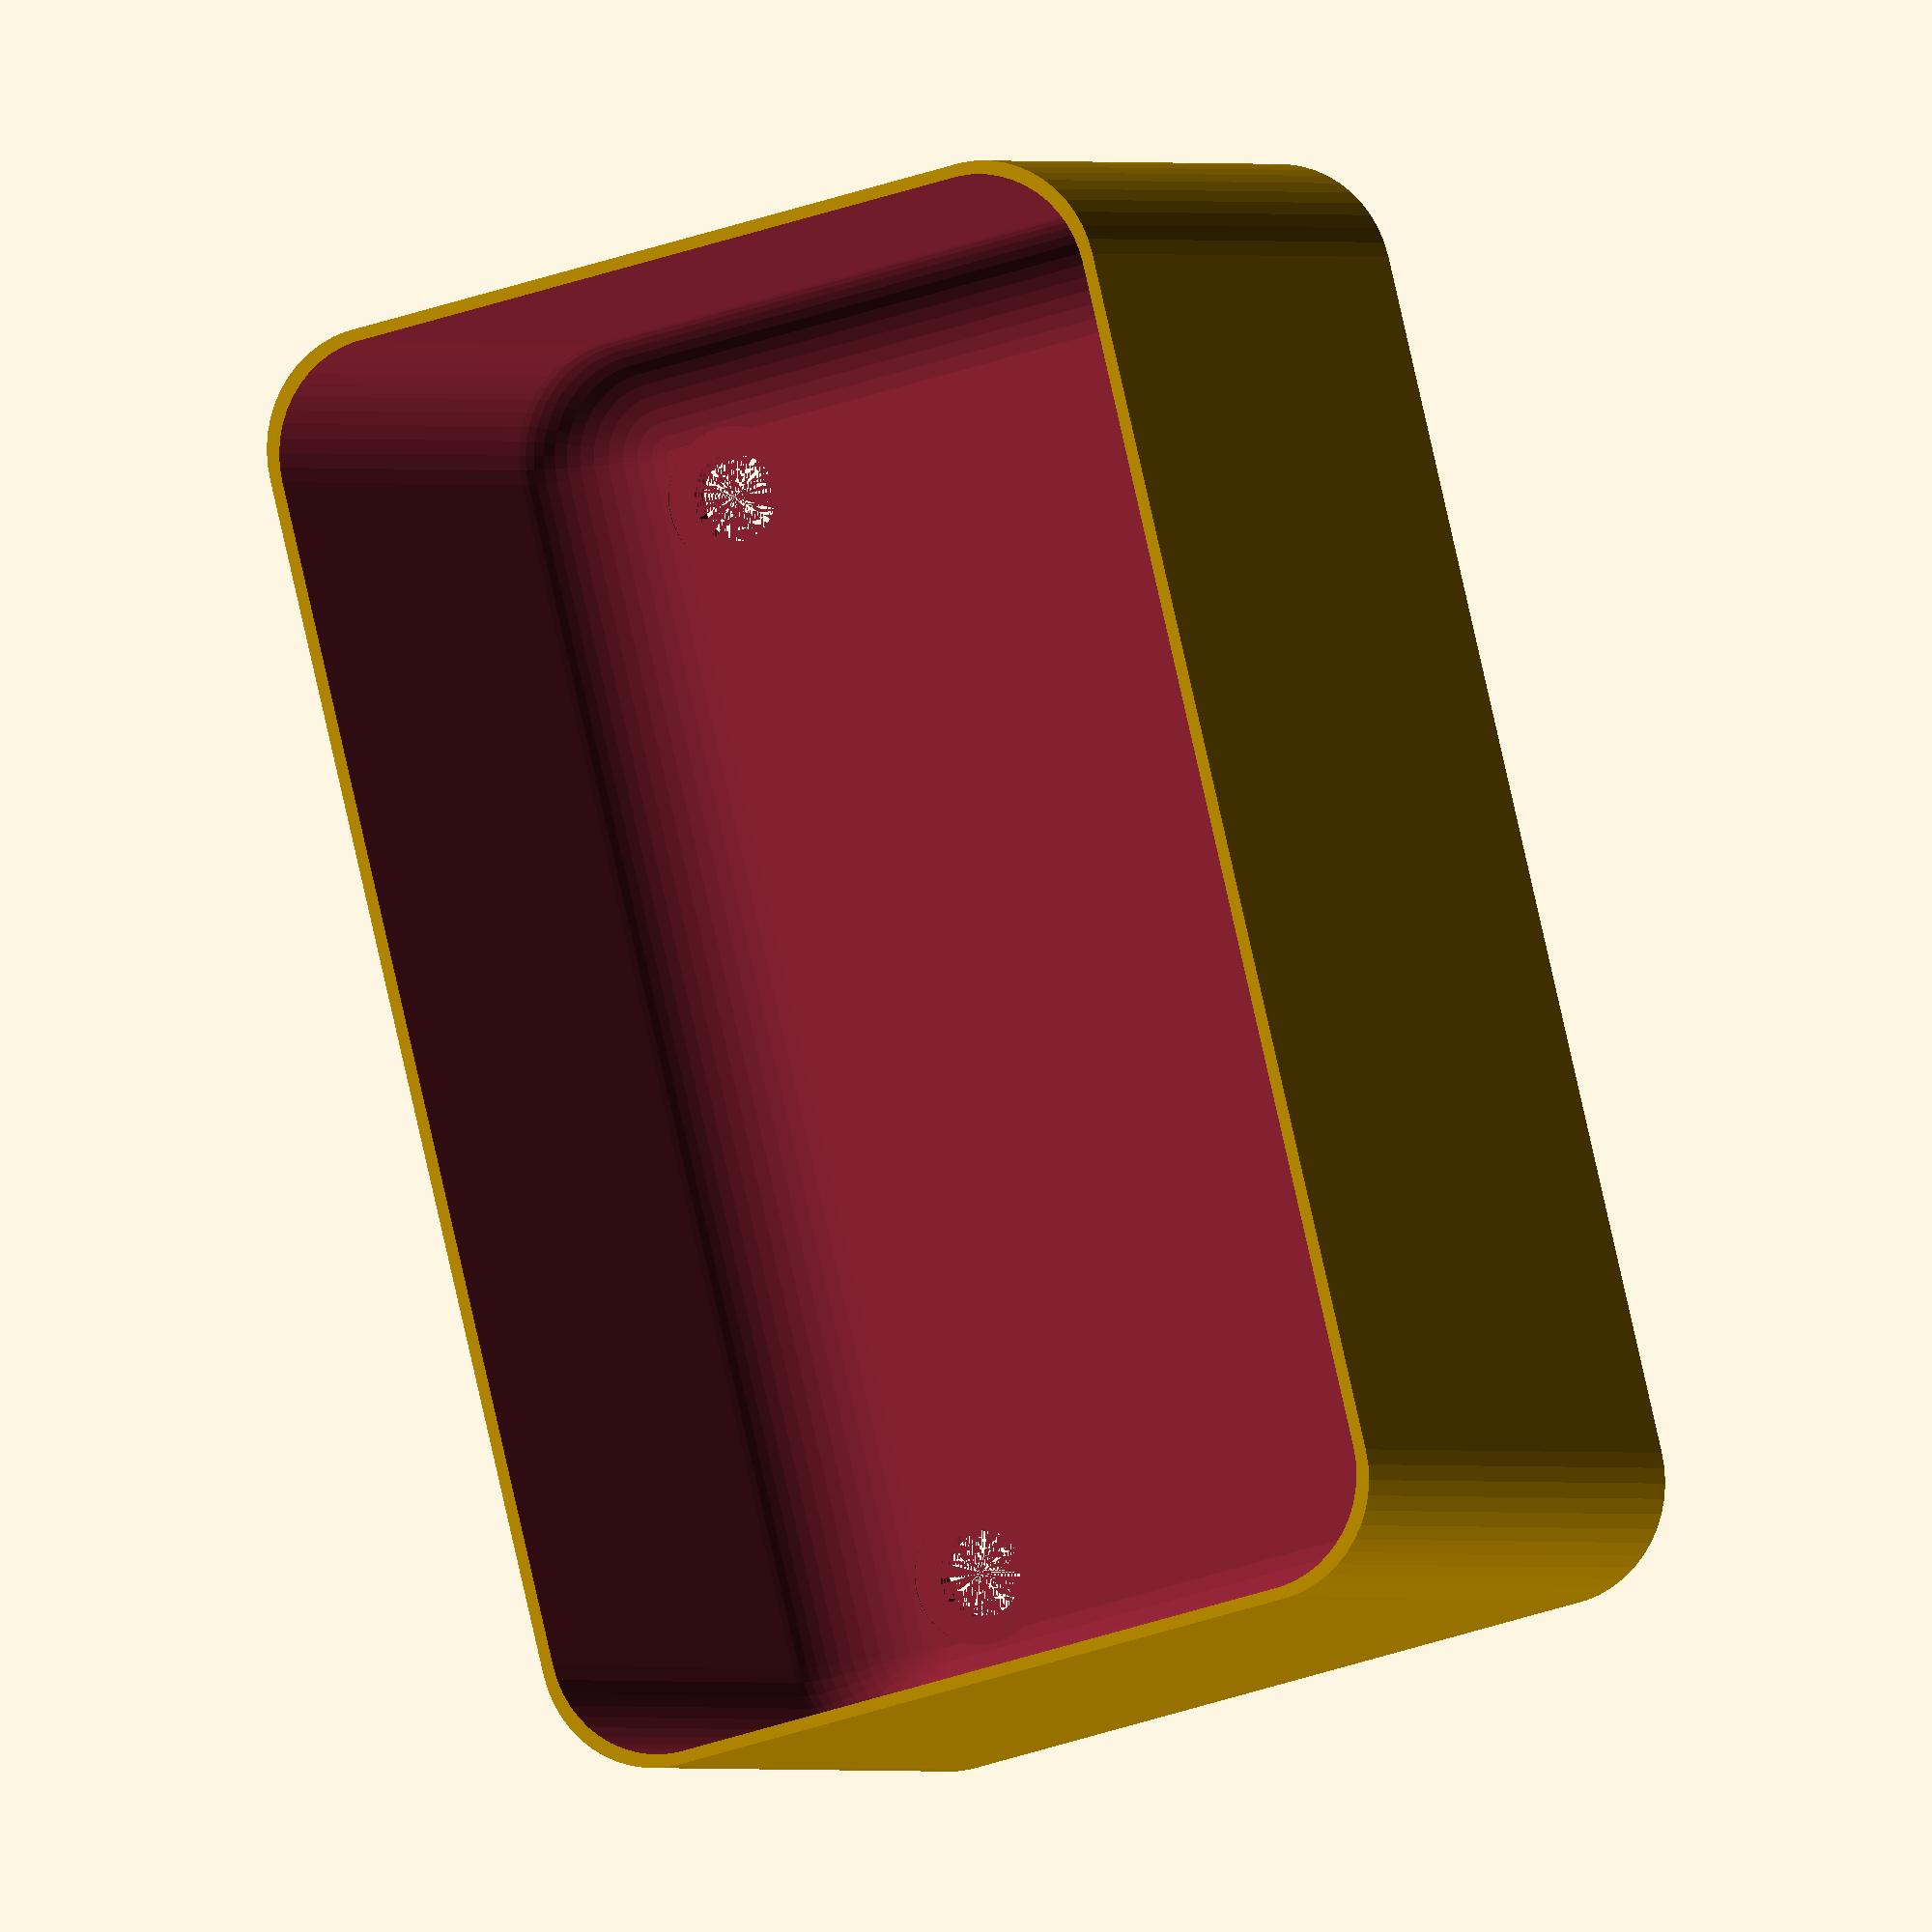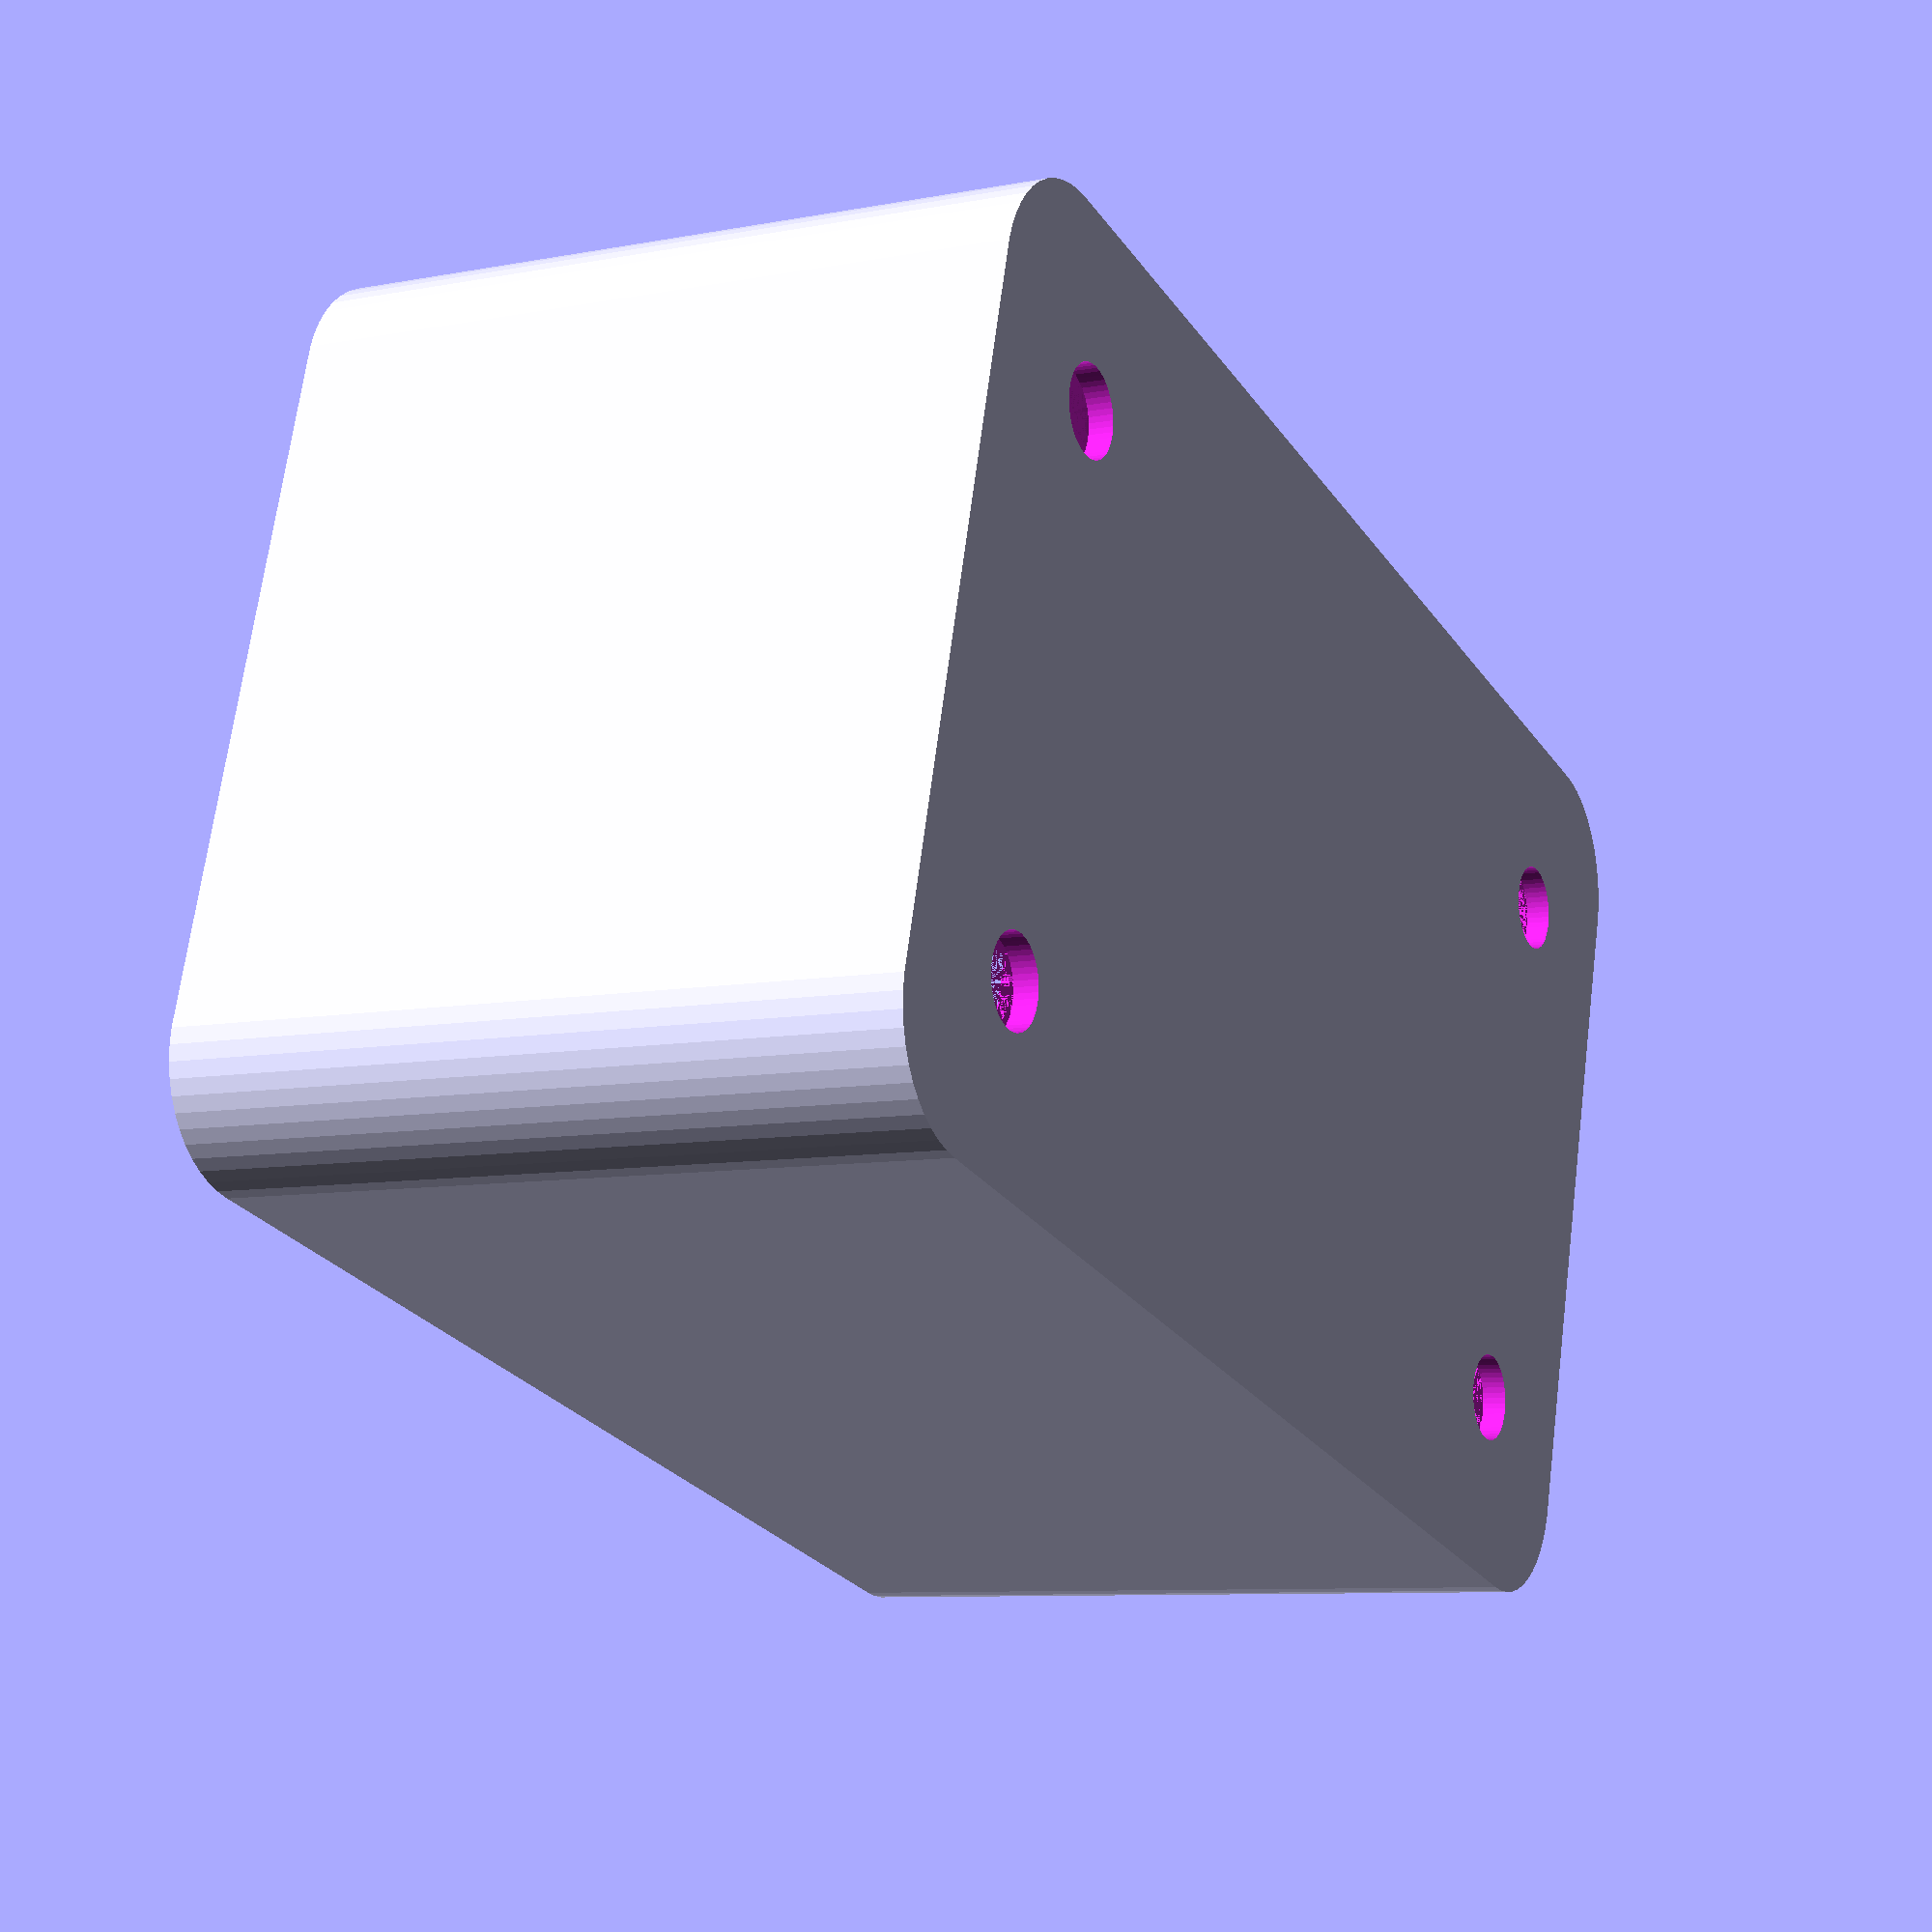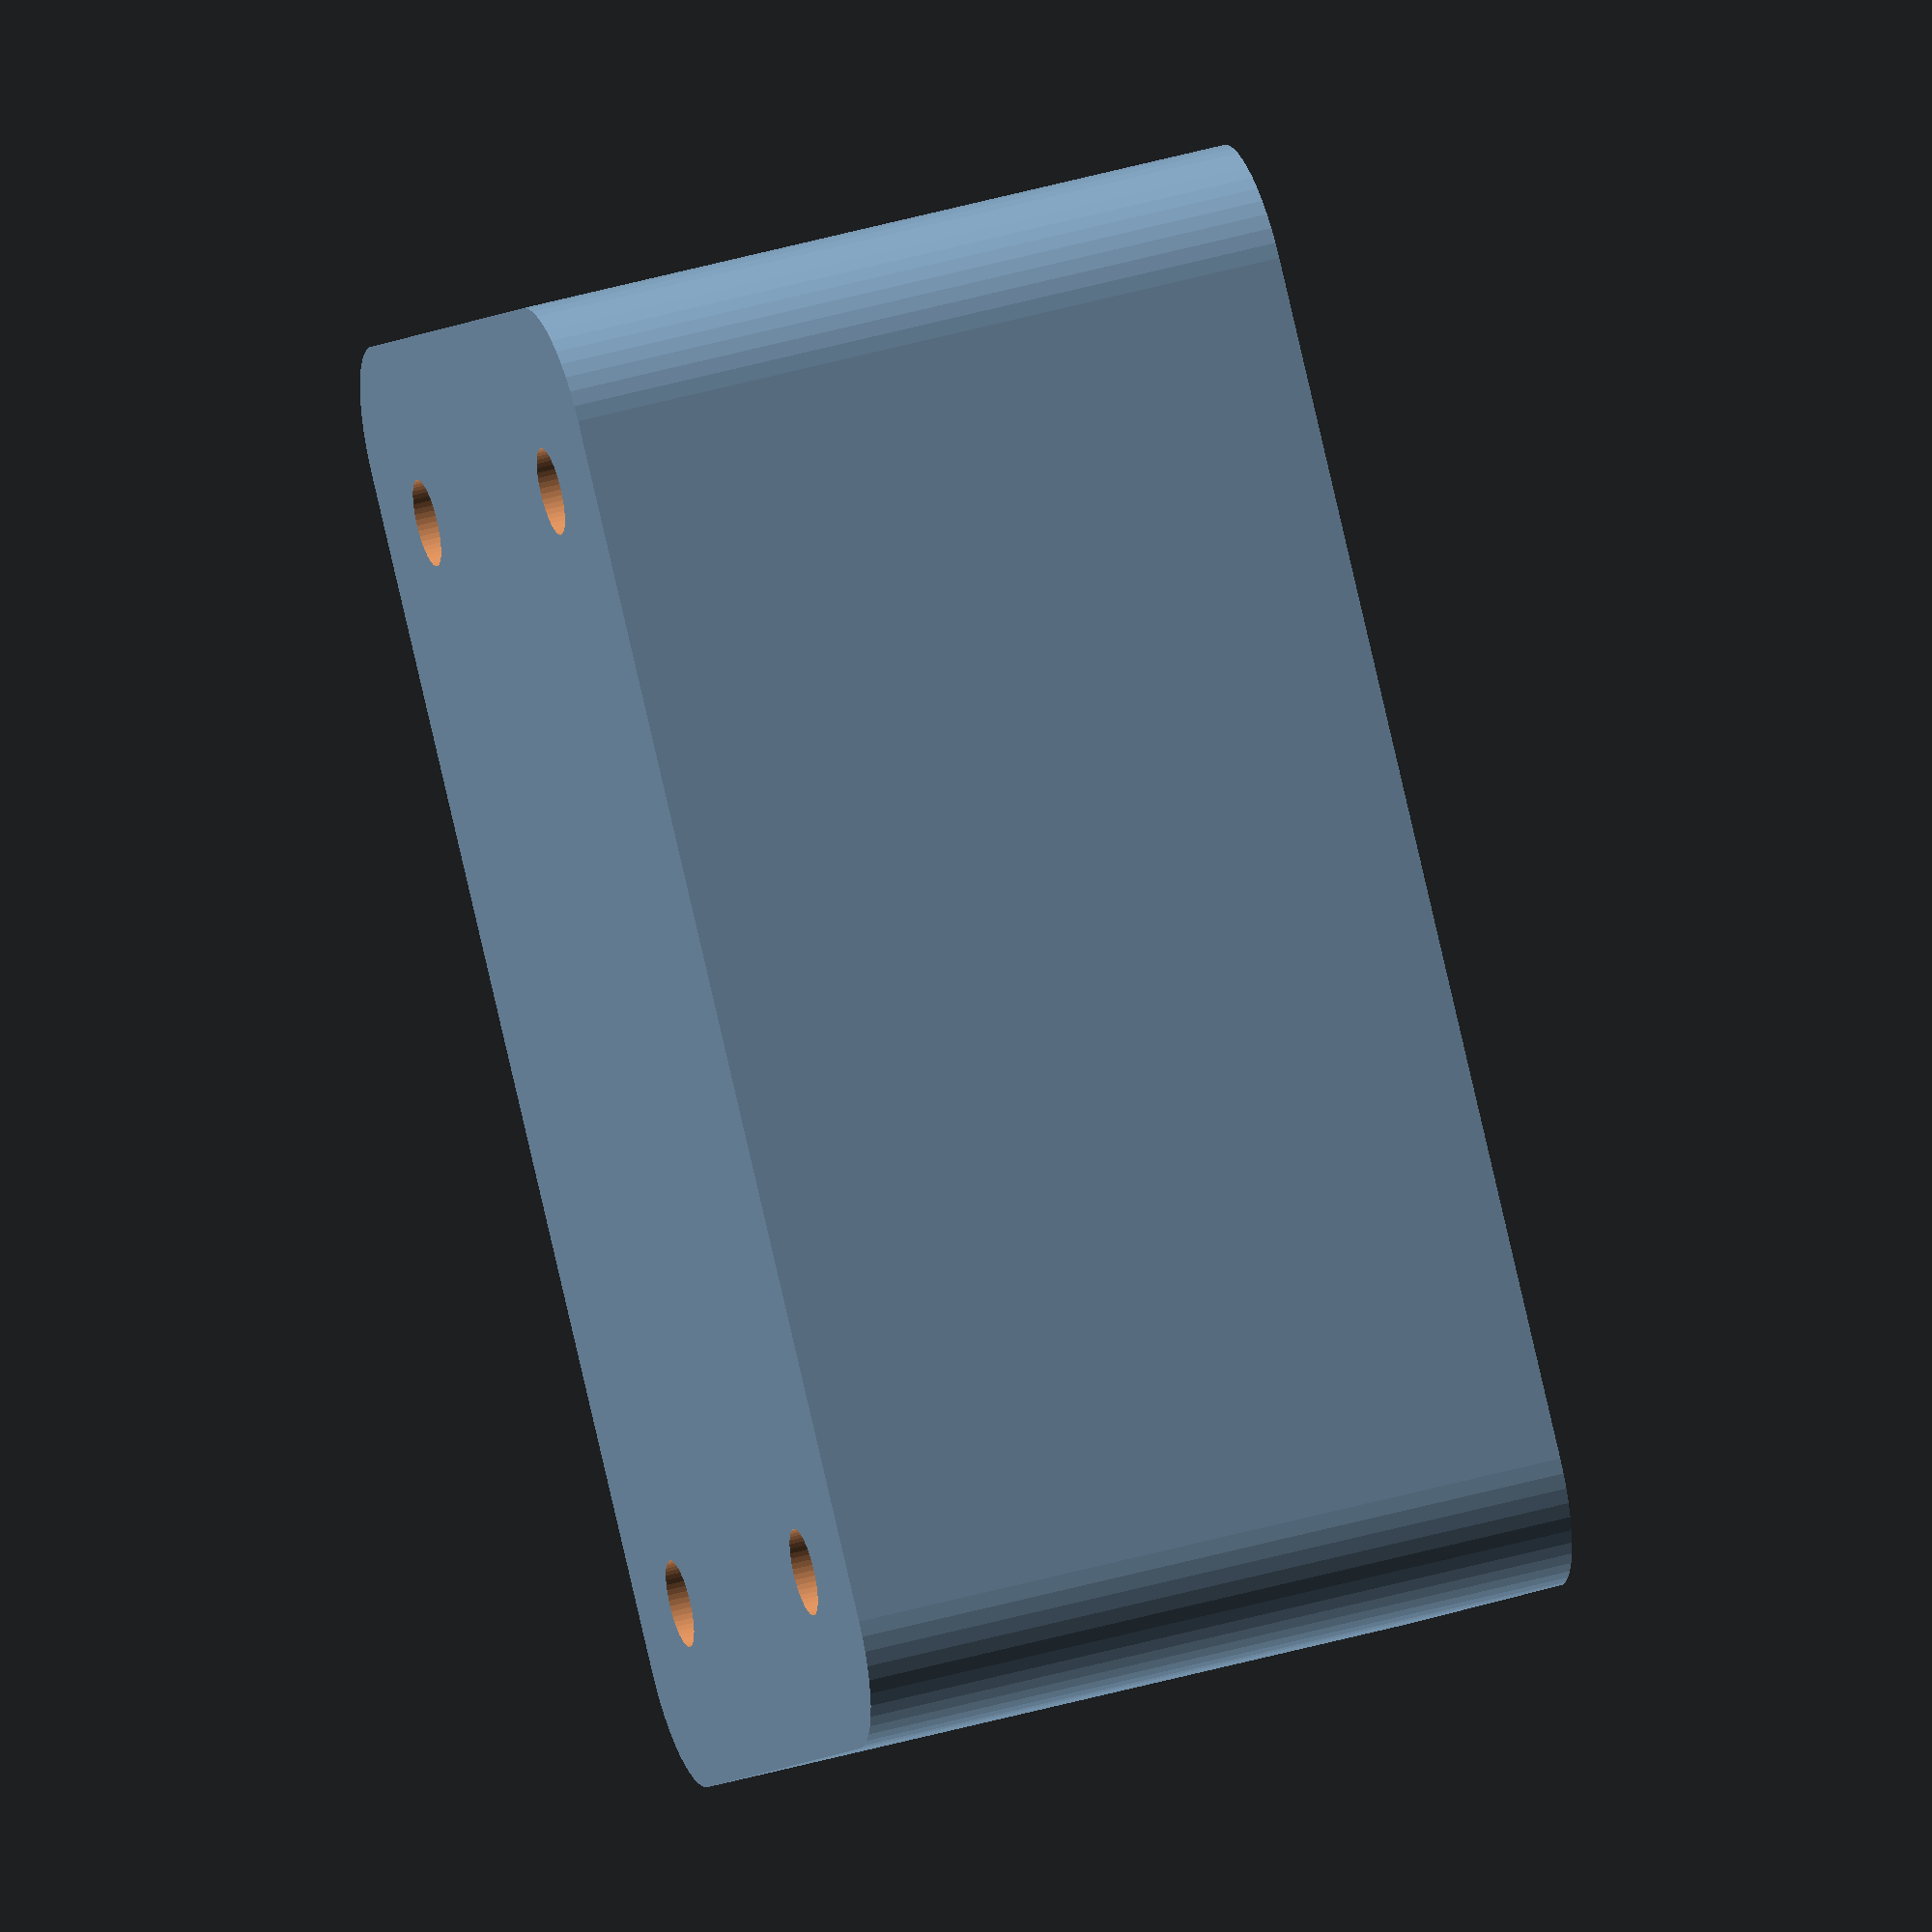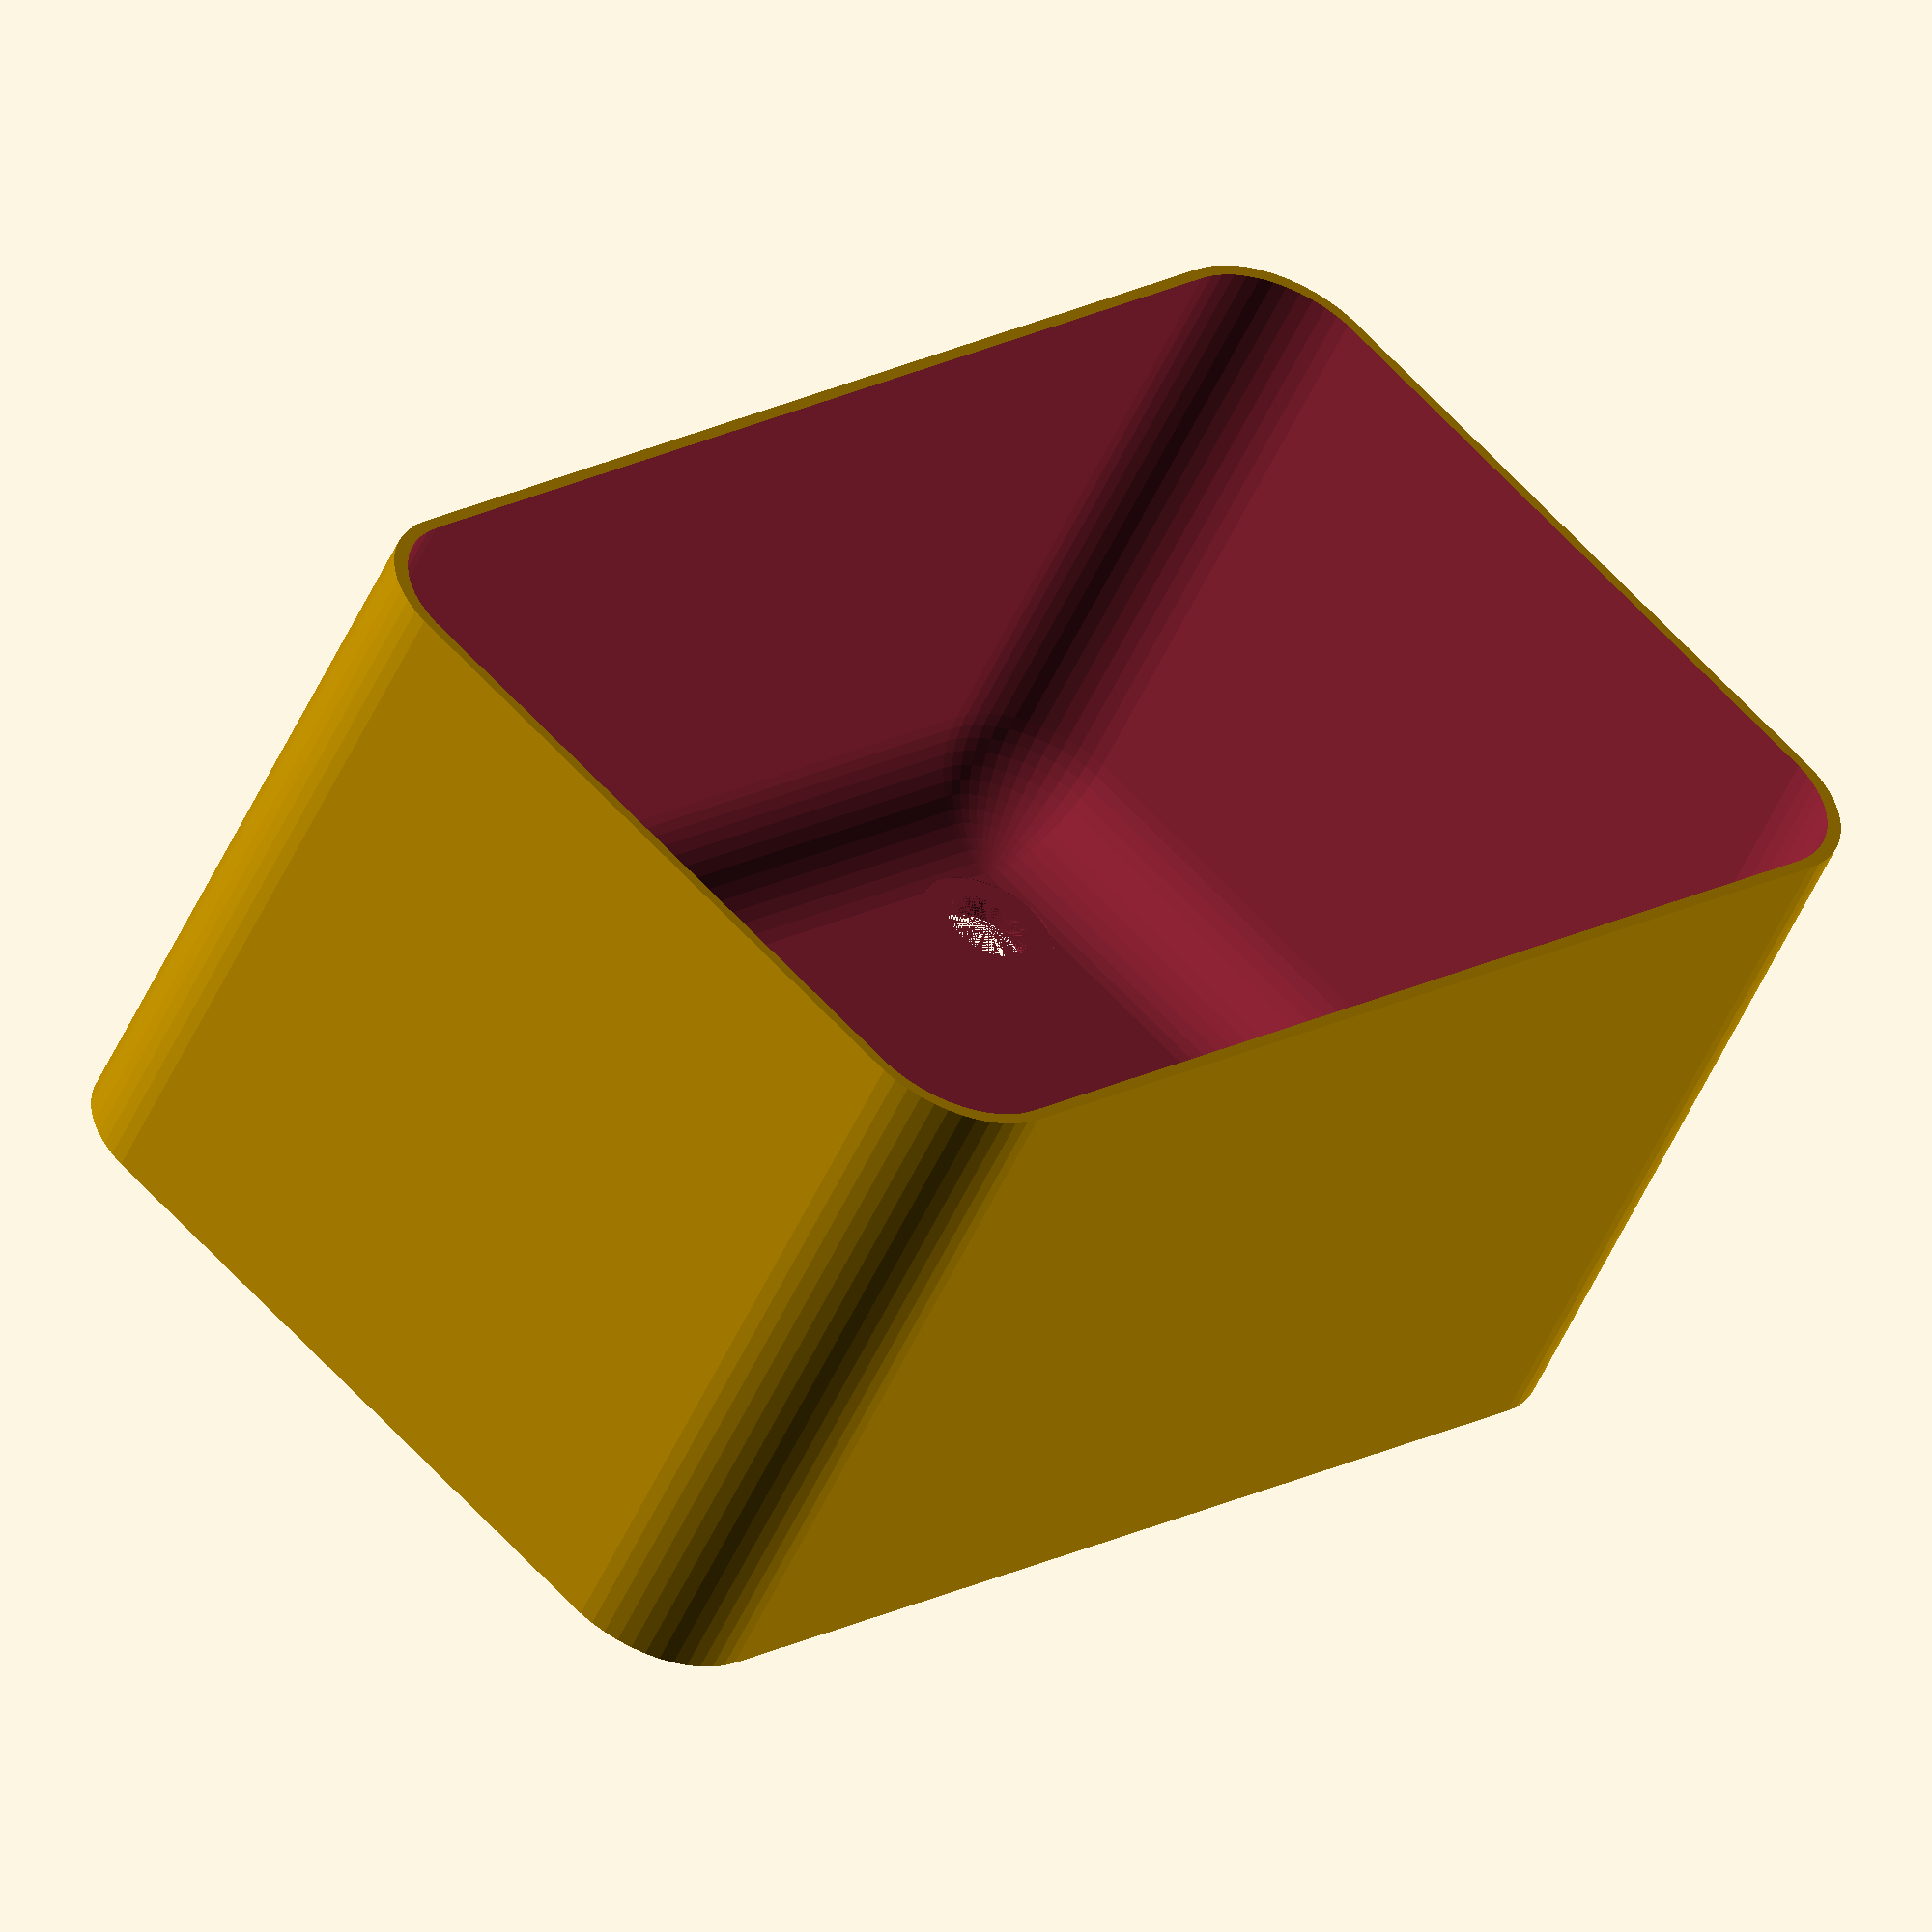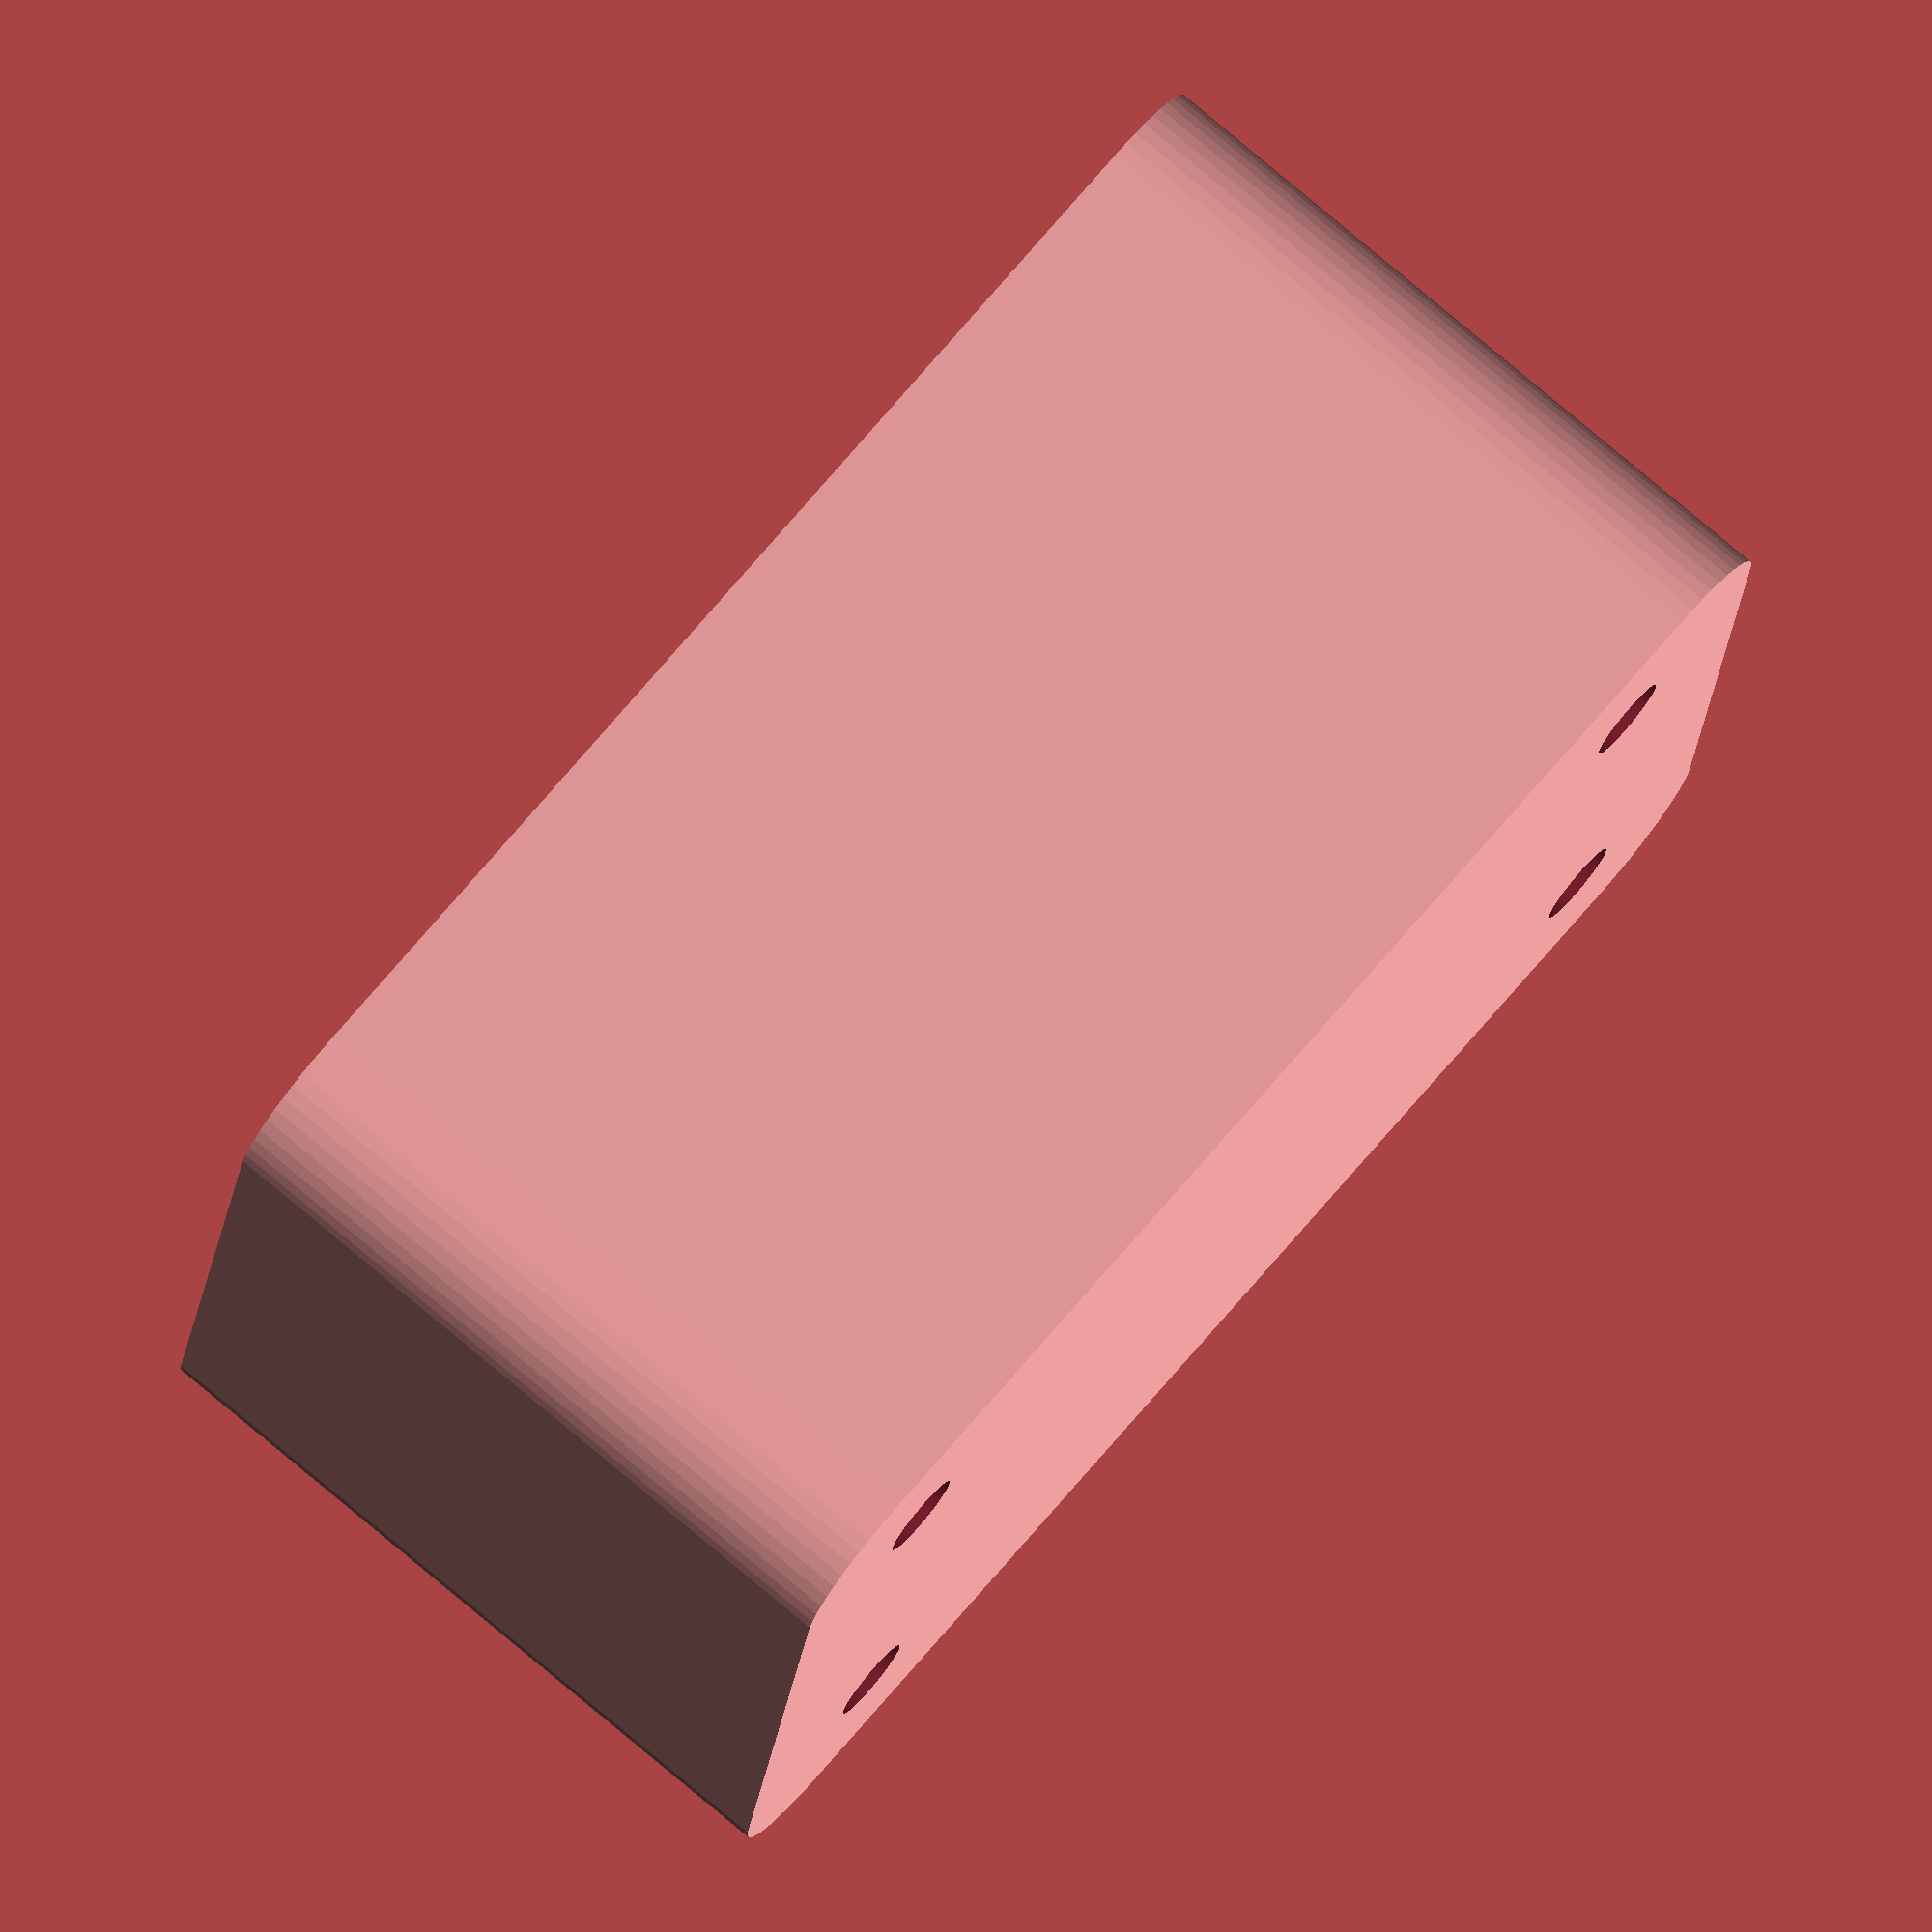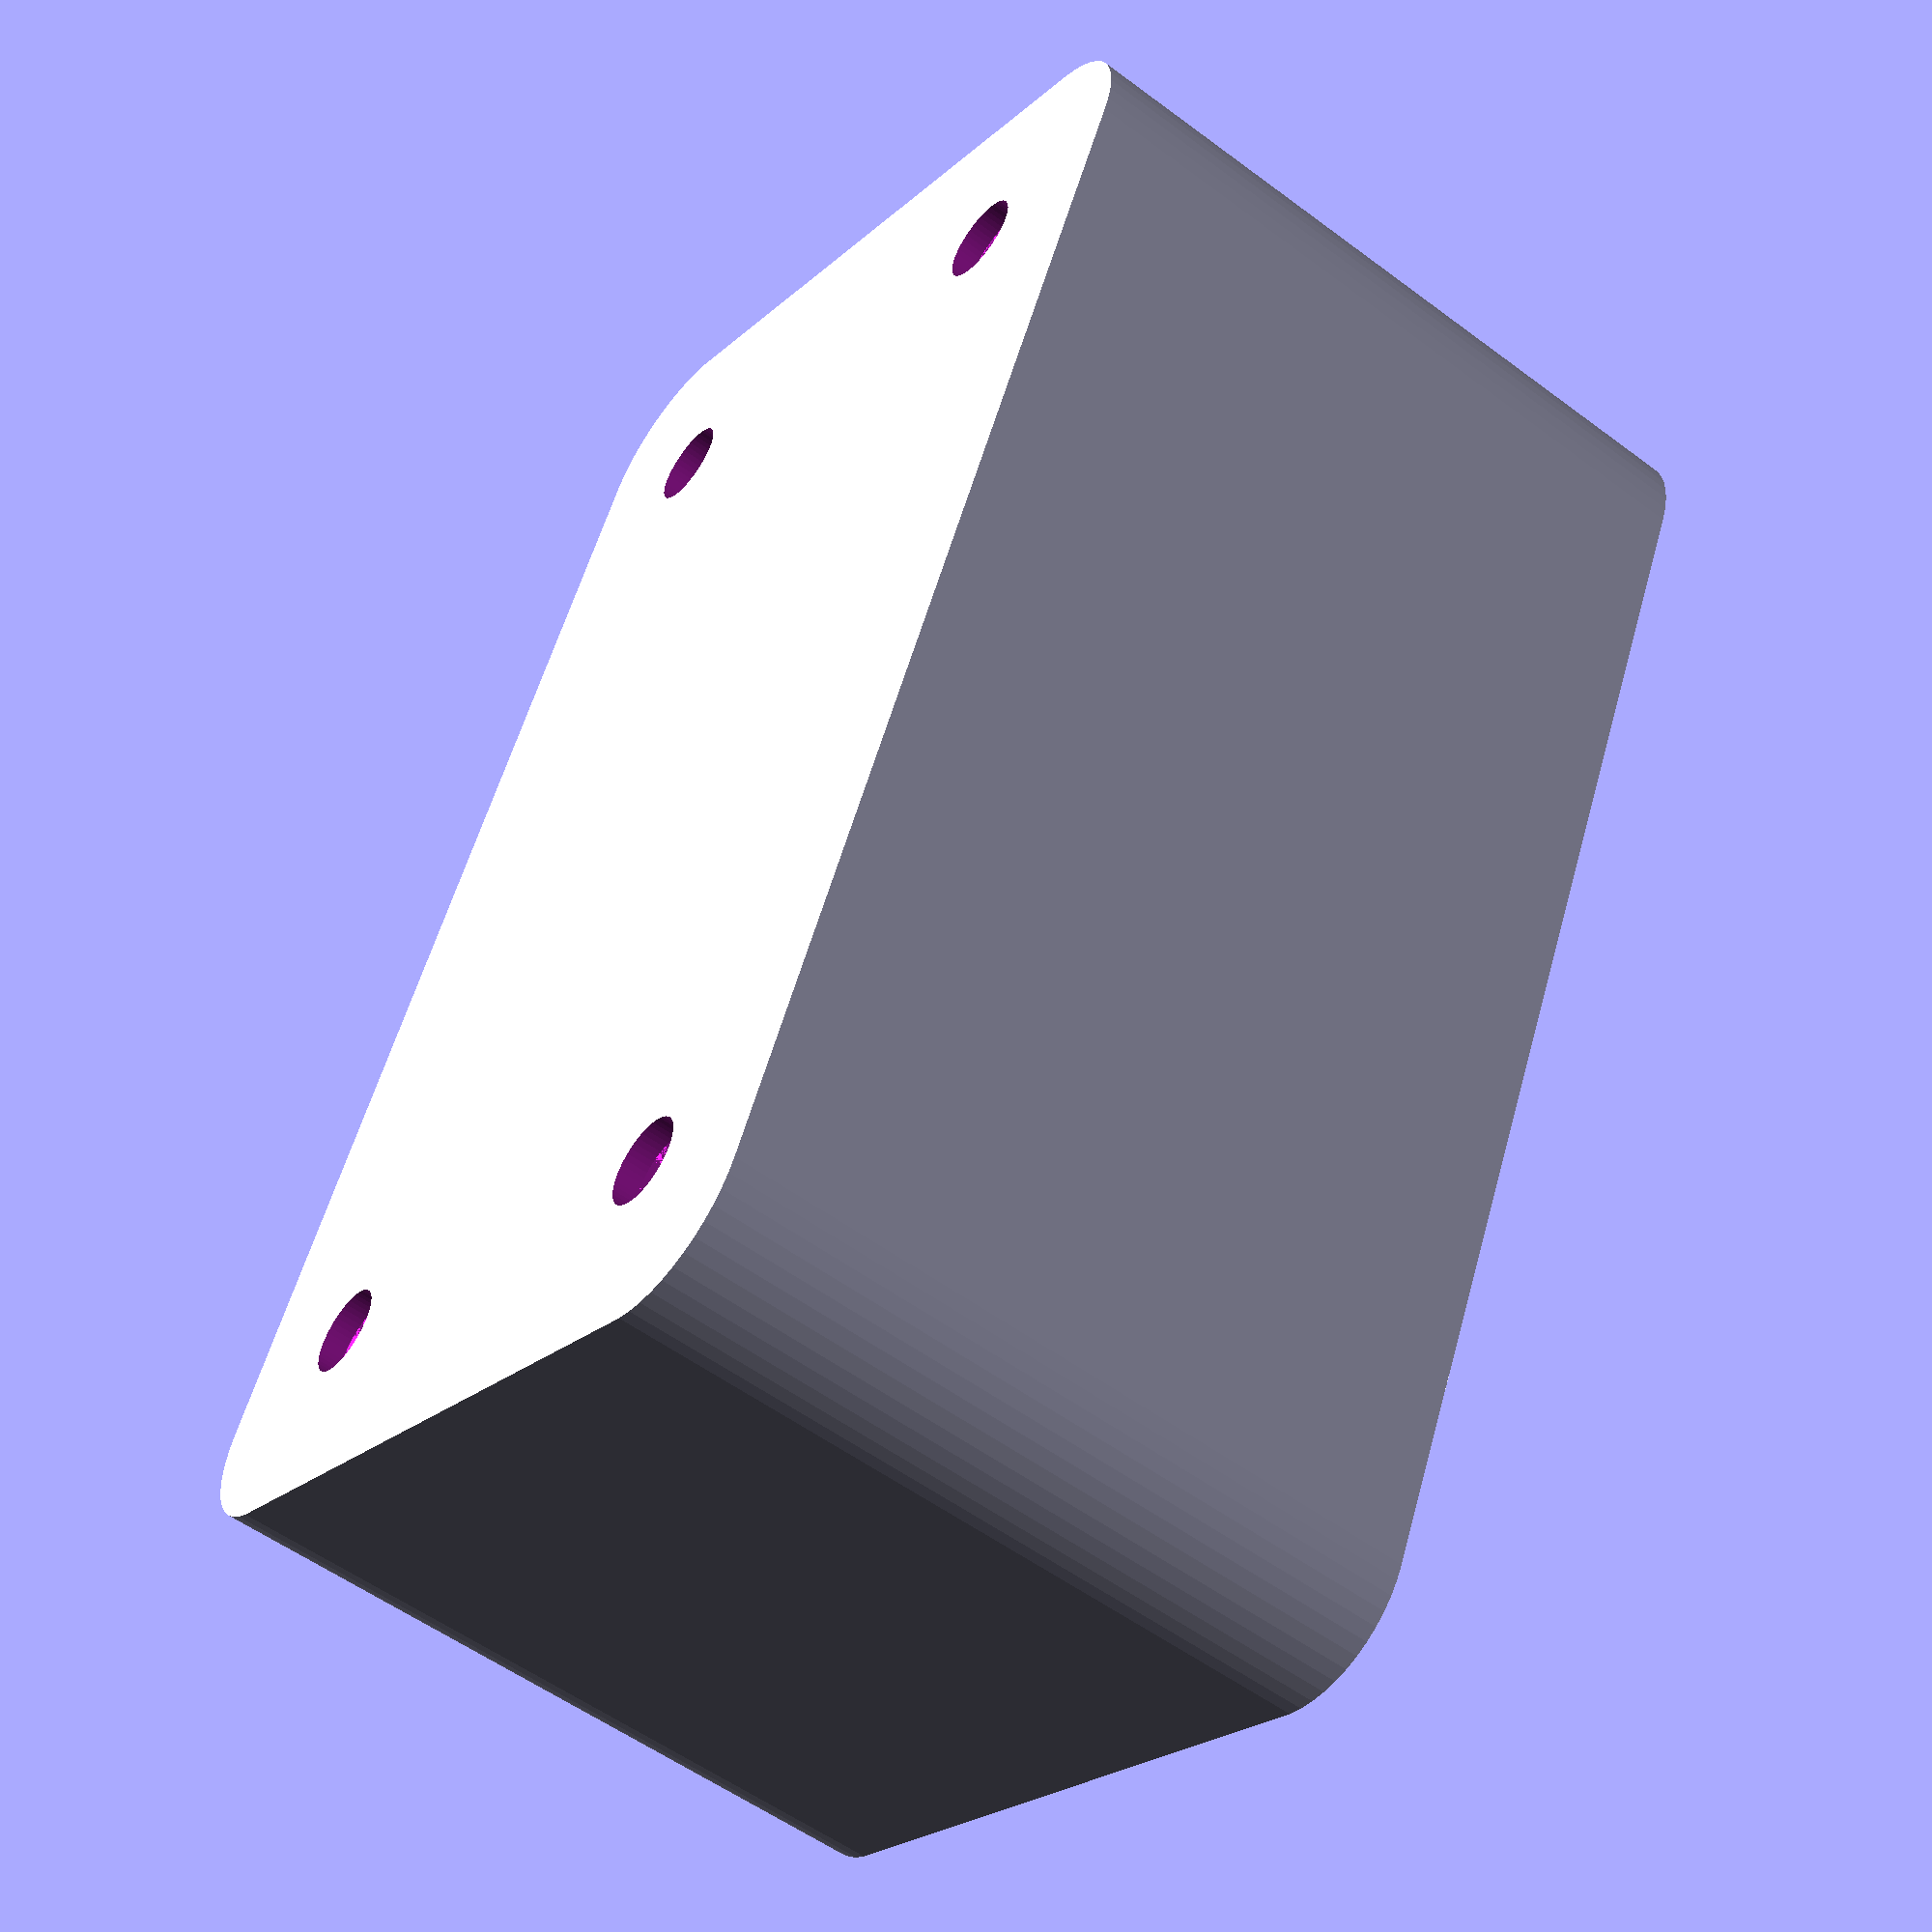
<openscad>
$fn = 50;


difference() {
	union() {
		hull() {
			translate(v = [-13.7500000000, 25.0000000000, 0]) {
				cylinder(h = 30, r = 5);
			}
			translate(v = [13.7500000000, 25.0000000000, 0]) {
				cylinder(h = 30, r = 5);
			}
			translate(v = [-13.7500000000, -25.0000000000, 0]) {
				cylinder(h = 30, r = 5);
			}
			translate(v = [13.7500000000, -25.0000000000, 0]) {
				cylinder(h = 30, r = 5);
			}
		}
	}
	union() {
		translate(v = [-11.2500000000, -22.5000000000, 1]) {
			rotate(a = [0, 0, 0]) {
				difference() {
					union() {
						translate(v = [0, 0, -10.0000000000]) {
							cylinder(h = 10, r = 1.5000000000);
						}
						translate(v = [0, 0, -10.0000000000]) {
							cylinder(h = 10, r = 1.8000000000);
						}
						cylinder(h = 3, r = 2.9000000000);
						translate(v = [0, 0, -10.0000000000]) {
							cylinder(h = 10, r = 1.5000000000);
						}
					}
					union();
				}
			}
		}
		translate(v = [11.2500000000, -22.5000000000, 1]) {
			rotate(a = [0, 0, 0]) {
				difference() {
					union() {
						translate(v = [0, 0, -10.0000000000]) {
							cylinder(h = 10, r = 1.5000000000);
						}
						translate(v = [0, 0, -10.0000000000]) {
							cylinder(h = 10, r = 1.8000000000);
						}
						cylinder(h = 3, r = 2.9000000000);
						translate(v = [0, 0, -10.0000000000]) {
							cylinder(h = 10, r = 1.5000000000);
						}
					}
					union();
				}
			}
		}
		translate(v = [-11.2500000000, 22.5000000000, 1]) {
			rotate(a = [0, 0, 0]) {
				difference() {
					union() {
						translate(v = [0, 0, -10.0000000000]) {
							cylinder(h = 10, r = 1.5000000000);
						}
						translate(v = [0, 0, -10.0000000000]) {
							cylinder(h = 10, r = 1.8000000000);
						}
						cylinder(h = 3, r = 2.9000000000);
						translate(v = [0, 0, -10.0000000000]) {
							cylinder(h = 10, r = 1.5000000000);
						}
					}
					union();
				}
			}
		}
		translate(v = [11.2500000000, 22.5000000000, 1]) {
			rotate(a = [0, 0, 0]) {
				difference() {
					union() {
						translate(v = [0, 0, -10.0000000000]) {
							cylinder(h = 10, r = 1.5000000000);
						}
						translate(v = [0, 0, -10.0000000000]) {
							cylinder(h = 10, r = 1.8000000000);
						}
						cylinder(h = 3, r = 2.9000000000);
						translate(v = [0, 0, -10.0000000000]) {
							cylinder(h = 10, r = 1.5000000000);
						}
					}
					union();
				}
			}
		}
		translate(v = [0, 0, 1]) {
			hull() {
				union() {
					translate(v = [-13.5000000000, 24.7500000000, 4.7500000000]) {
						cylinder(h = 40.5000000000, r = 4.7500000000);
					}
					translate(v = [-13.5000000000, 24.7500000000, 4.7500000000]) {
						sphere(r = 4.7500000000);
					}
					translate(v = [-13.5000000000, 24.7500000000, 45.2500000000]) {
						sphere(r = 4.7500000000);
					}
				}
				union() {
					translate(v = [13.5000000000, 24.7500000000, 4.7500000000]) {
						cylinder(h = 40.5000000000, r = 4.7500000000);
					}
					translate(v = [13.5000000000, 24.7500000000, 4.7500000000]) {
						sphere(r = 4.7500000000);
					}
					translate(v = [13.5000000000, 24.7500000000, 45.2500000000]) {
						sphere(r = 4.7500000000);
					}
				}
				union() {
					translate(v = [-13.5000000000, -24.7500000000, 4.7500000000]) {
						cylinder(h = 40.5000000000, r = 4.7500000000);
					}
					translate(v = [-13.5000000000, -24.7500000000, 4.7500000000]) {
						sphere(r = 4.7500000000);
					}
					translate(v = [-13.5000000000, -24.7500000000, 45.2500000000]) {
						sphere(r = 4.7500000000);
					}
				}
				union() {
					translate(v = [13.5000000000, -24.7500000000, 4.7500000000]) {
						cylinder(h = 40.5000000000, r = 4.7500000000);
					}
					translate(v = [13.5000000000, -24.7500000000, 4.7500000000]) {
						sphere(r = 4.7500000000);
					}
					translate(v = [13.5000000000, -24.7500000000, 45.2500000000]) {
						sphere(r = 4.7500000000);
					}
				}
			}
		}
	}
}
</openscad>
<views>
elev=180.3 azim=166.0 roll=156.4 proj=o view=wireframe
elev=188.3 azim=74.3 roll=62.1 proj=p view=solid
elev=136.2 azim=45.6 roll=288.6 proj=o view=wireframe
elev=233.6 azim=43.4 roll=204.2 proj=o view=solid
elev=101.1 azim=262.0 roll=50.0 proj=o view=wireframe
elev=54.0 azim=154.8 roll=231.5 proj=p view=solid
</views>
